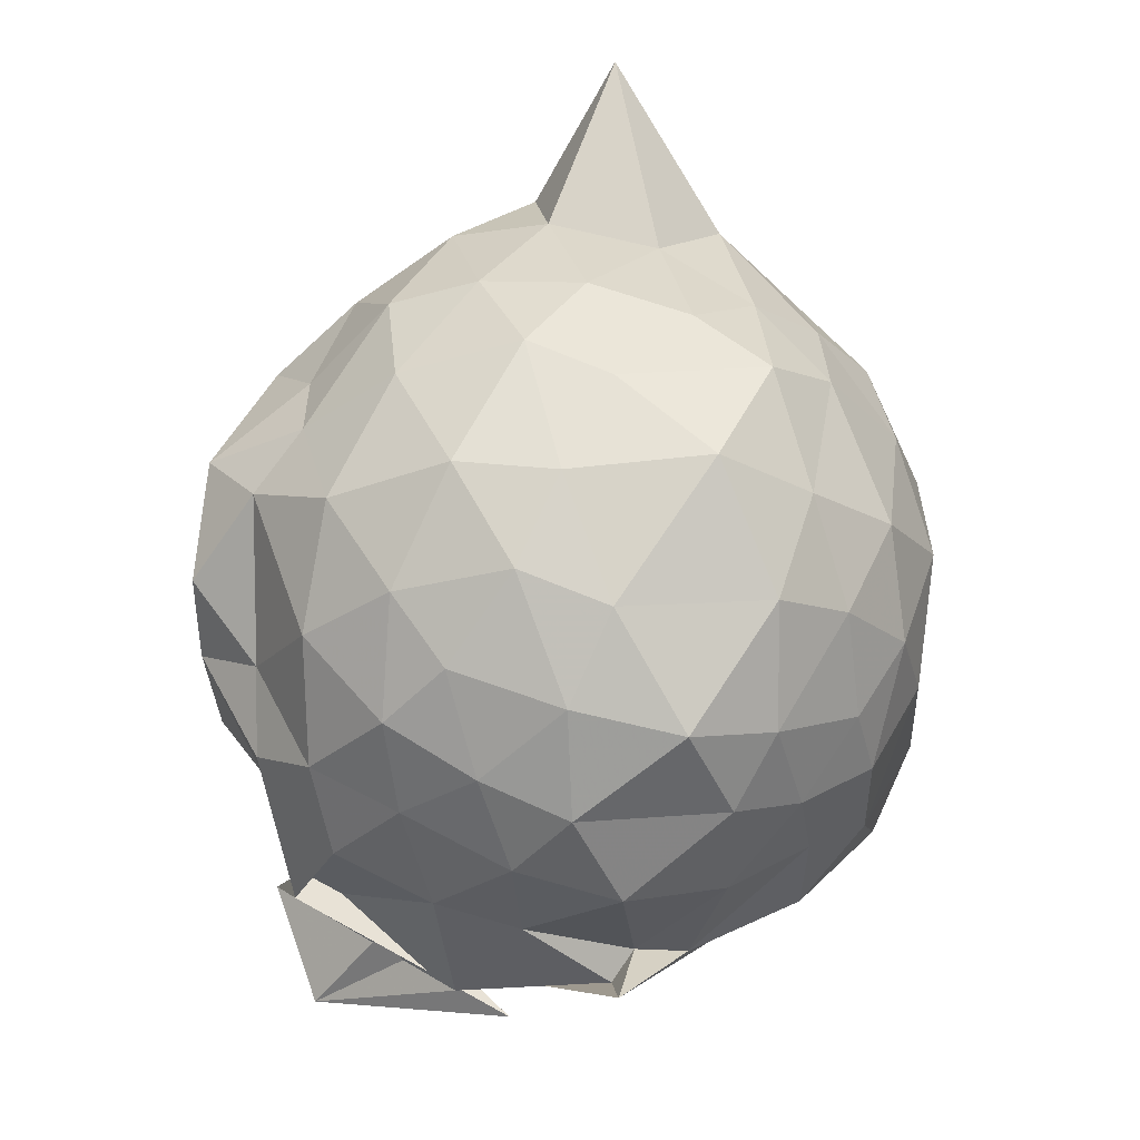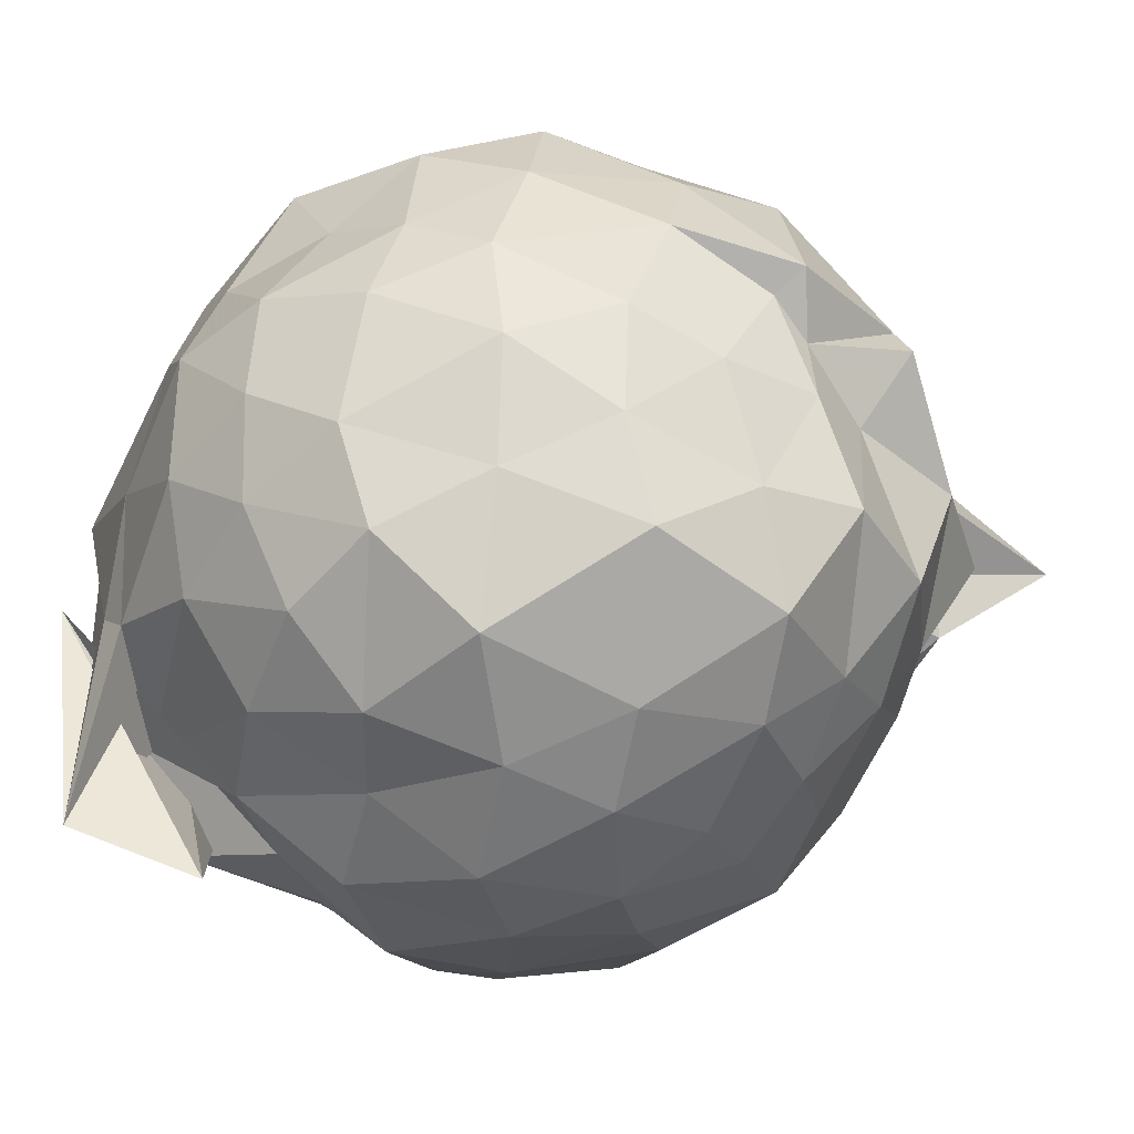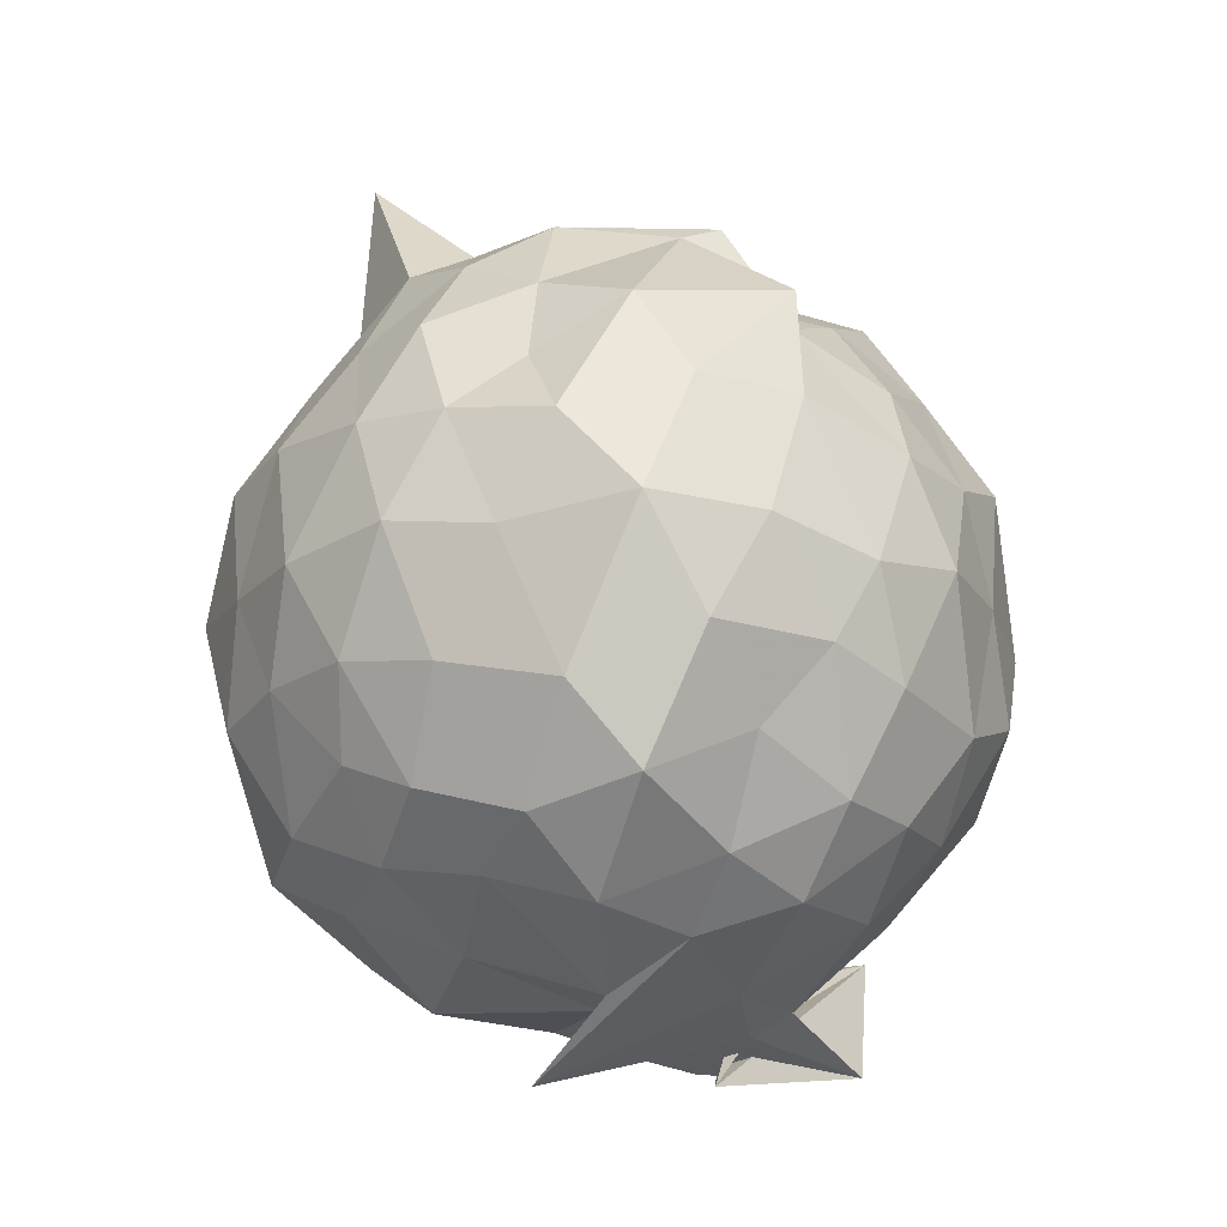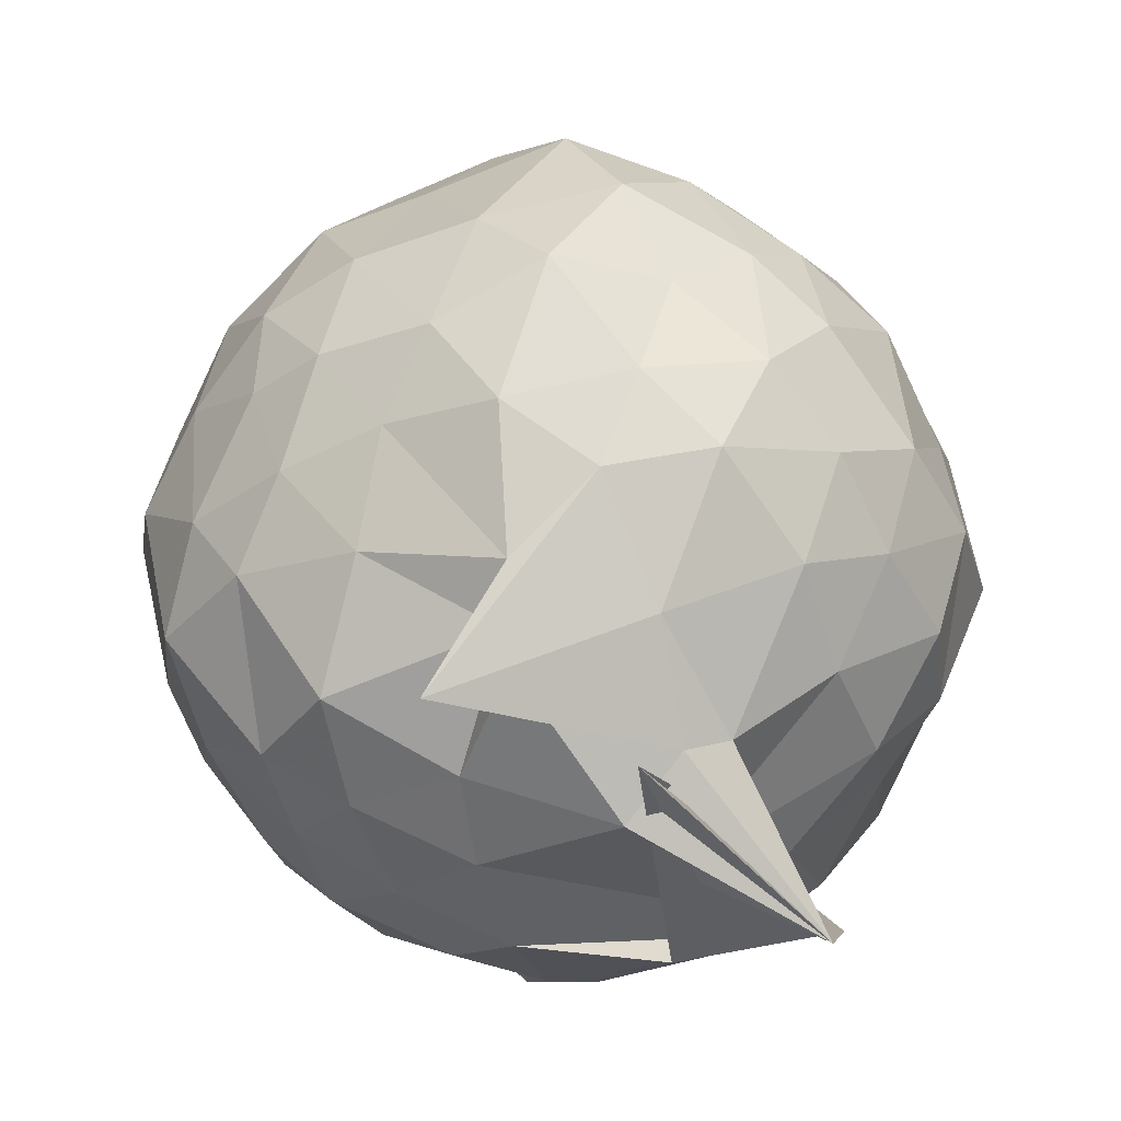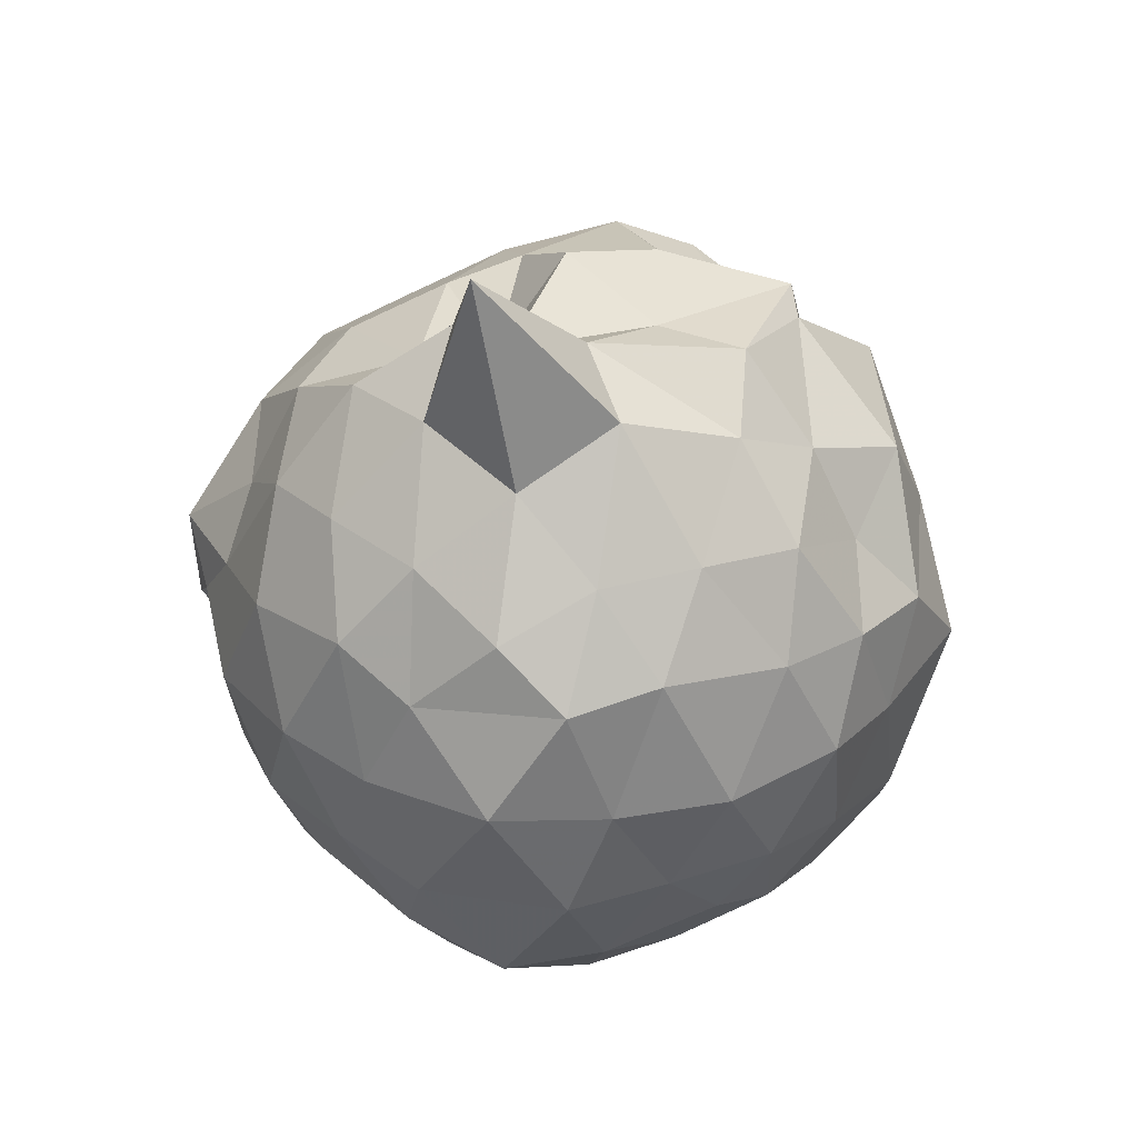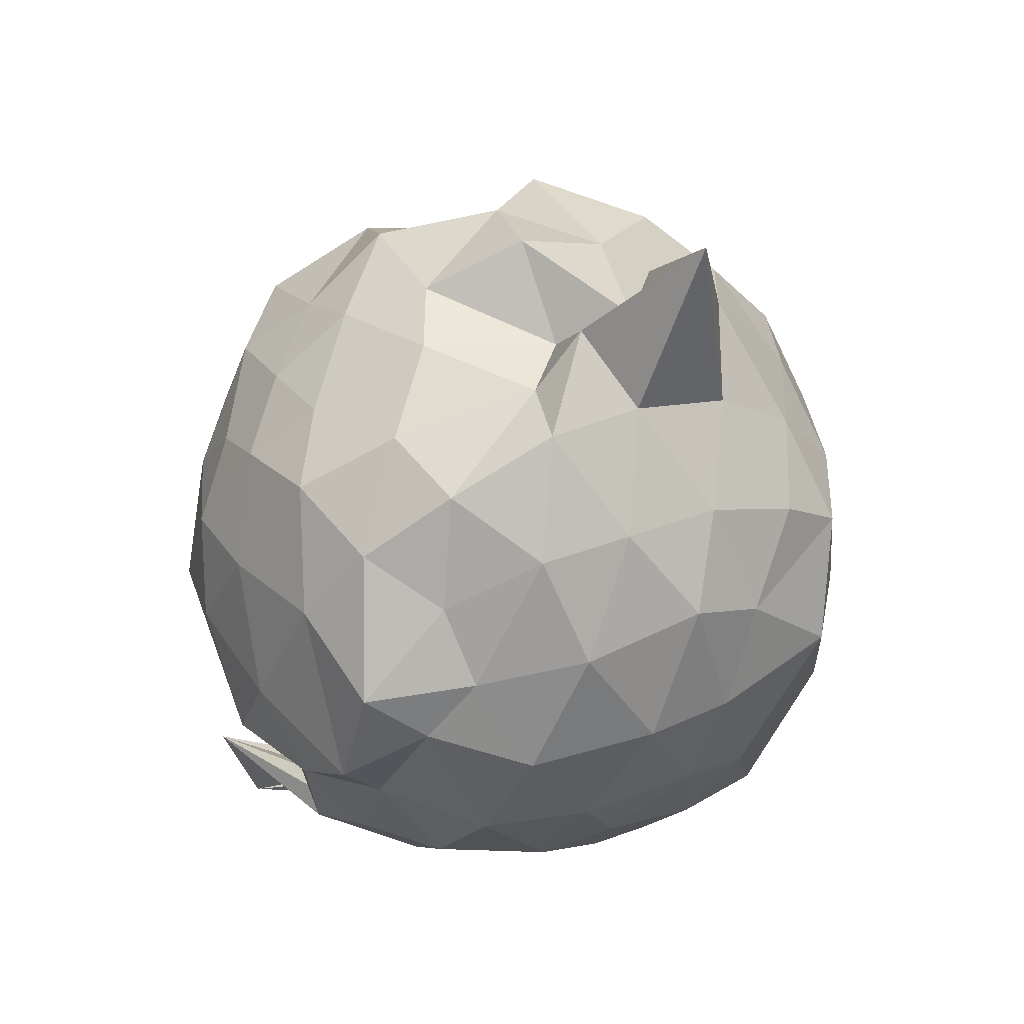
<metadata>
{"format":"obj","ext":"obj","renderer":"f3d","projection":"perspective","resolution":1024,"background":"white","views":[{"elev":-20.5,"azim":71.2,"up":"+Z"},{"elev":7.1,"azim":-86.1,"up":"+Y"},{"elev":-18.3,"azim":177.4,"up":"+Z"},{"elev":16.8,"azim":-175.6,"up":"+Y"},{"elev":34.1,"azim":102.6,"up":"+Z"},{"elev":39.2,"azim":30.4,"up":"+Z"}]}
</metadata>
<code>
v 0.04773 -0.2916 1.791
v 0.03179 -0.1862 -0.2861
v 0.8889 -0.2708 1.181
v 0.768 -0.05615 1.297
v 0.645 0.1711 1.312
v 0.4933 0.3788 1.299
v 0.2451 0.4902 1.18
v 0.01032 0.555 1.317
v -0.3738 0.432 1.381
v -0.3704 0.3665 1.311
v -0.6143 0.2418 1.205
v -0.7334 -0.02225 1.292
v -0.8057 -0.2848 1.348
v -0.7418 -0.5335 1.298
v -0.6374 -0.7911 1.177
v -0.4761 -0.8923 1.252
v -0.2162 -1.02 1.326
v 0.04555 -1.115 1.262
v 0.269 -1.077 1.147
v 0.4853 -0.9322 1.295
v 0.6392 -0.7432 1.316
v 0.7666 -0.5027 1.29
v 0.9481 -0.08977 1.044
v 0.8293 0.1175 1.085
v 0.6348 0.3853 1.049
v 0.4306 0.542 1.026
v 0.1856 0.6526 0.9901
v -0.1248 0.6137 1.096
v -0.3773 0.5225 1.081
v -0.6375 0.3602 1
v -0.7986 0.1401 1.002
v -0.9153 -0.08808 1.072
v -0.8739 -0.478 1.036
v -0.7927 -0.7167 0.9812
v -0.6346 -0.9402 0.9848
v -0.4042 -1.078 1.015
v -0.1041 -1.191 1.055
v 0.1563 -1.304 0.9429
v 0.3906 -1.118 0.9658
v 0.6395 -0.9516 1.033
v 0.8246 -0.6824 1.082
v 0.9053 -0.4837 0.9846
v 0.9196 0.01842 0.7396
v 0.7904 0.2852 0.7397
v 0.567 0.5107 0.7677
v 0.3151 0.61 0.7298
v 0.0003614 0.7347 0.7714
v -0.2859 0.6399 0.7587
v -0.5421 0.4869 0.6994
v -0.746 0.301 0.742
v -0.8758 0.02916 0.74
v -0.9881 -0.3047 0.7127
v -0.8847 -0.6025 0.7527
v -0.7591 -0.8726 0.686
v -0.5644 -1.048 0.7401
v -0.2623 -1.211 0.7078
v 0.08461 -1.318 0.6476
v 0.2966 -1.217 0.8149
v 0.55 -1.091 0.723
v 0.7879 -0.8508 0.7579
v 0.8936 -0.6112 0.7271
v 1.02 -0.2662 0.7626
v 0.8249 0.1443 0.4812
v 0.6587 0.3724 0.4835
v 0.4463 0.5098 0.4455
v 0.1628 0.6188 0.3796
v -0.1463 0.6784 0.499
v -0.4337 0.5237 0.4963
v -0.6068 0.3804 0.4359
v -0.8028 0.114 0.3968
v -0.9269 -0.09804 0.4778
v -0.8824 -0.4922 0.4557
v -0.7558 -0.6903 0.4467
v -0.6203 -0.9234 0.3716
v -0.4037 -1.13 0.4398
v -0.09652 -1.251 0.5127
v 0.08329 -1.145 0.4389
v 0.4051 -1.104 0.4209
v 0.6441 -0.9525 0.4681
v 0.832 -0.7049 0.4899
v 0.8933 -0.484 0.4006
v 0.9407 -0.08811 0.4472
v 0.6512 0.2407 0.2793
v 0.4921 0.3483 0.2017
v 0.2399 0.4392 0.1265
v -0.008199 0.5792 0.1841
v -0.2657 0.5007 0.3043
v -0.4799 0.3592 0.1809
v -0.6348 0.1621 0.1714
v -0.7459 -0.06565 0.182
v -0.867 -0.2807 0.2963
v -0.7338 -0.5194 0.1853
v -0.5453 -0.7426 0.1222
v -0.406 -0.9044 0.1909
v -0.2484 -1.052 0.2661
v 0.005388 -1.119 0.2274
v 0.2073 -1.031 0.1534
v 0.4897 -0.9228 0.1938
v 0.6569 -0.8182 0.2876
v 0.7652 -0.5528 0.1819
v 0.8354 -0.28 0.1221
v 0.7753 -0.02834 0.1768
v 0.6673 -0.2733 1.471
v 0.5346 -0.05162 1.616
v 0.3936 0.2124 1.525
v 0.2218 0.3675 1.417
v -0.12 0.2713 1.585
v -0.372 0.2602 1.385
v -0.4933 0.1538 1.409
v -0.6009 -0.08448 1.508
v -0.5562 -0.459 1.473
v -0.5131 -0.6977 1.384
v -0.3027 -0.8154 1.422
v -0.001211 -0.8754 1.481
v 0.2186 -0.951 1.418
v 0.404 -0.7454 1.557
v 0.5414 -0.5296 1.561
v 0.6402 -0.3793 2.012
v 0.3762 -0.168 1.73
v 0.1799 0.185 1.649
v -0.2193 0.2362 1.626
v -0.3238 0.06751 1.506
v -0.437 -0.264 1.64
v -0.369 -0.5528 1.558
v -0.06168 -0.63 1.608
v 0.2791 -0.6178 1.579
v 0.3504 -0.5027 1.726
v 0.4209 -0.3529 1.714
v 0.1576 -0.03935 1.674
v -0.1456 -0.09936 1.722
v -0.1625 -0.4542 1.657
v 0.2345 -0.4282 1.595
v 0.5617 0.1214 0.07291
v 0.3327 0.2398 0.02957
v 0.07813 0.3209 -0.0465
v -0.2094 0.3664 0.05685
v -0.3863 0.2199 -0.01946
v -0.5634 -0.03331 -0.01374
v -0.6393 -0.2864 0.03018
v -0.3006 -0.6932 -0.1147
v -0.2313 -0.3734 -0.3369
v -0.2949 -0.9381 -0.05079
v 0.05428 -0.9255 -0.01718
v 0.3157 -0.829 0.02786
v 0.5455 -0.7029 0.05709
v 0.6 -0.4849 -0.03897
v 0.6494 -0.09456 0.007796
v 0.3731 -0.0005898 -0.1047
v 0.04745 0.01865 -0.1937
v -0.1369 0.1915 -0.0942
v -0.268 -0.09841 -0.1733
v -0.4208 -0.379 -0.1567
v -0.6402 -0.7942 -0.2461
v -0.671 -0.904 0.06903
v 0.1216 -0.6851 -0.1403
v 0.3963 -0.5685 -0.1146
v 0.4446 -0.3032 -0.1802
v 0.05639 -0.1319 -0.2013
v 0.2107 -0.2311 -0.3633
v -0.3211 -0.3817 -0.2178
v -0.2027 -0.5295 -0.2839
v 0.1507 -0.4627 -0.195
f 3 23 4
f 4 23 24
f 4 24 5
f 5 24 25
f 5 25 6
f 6 25 26
f 6 26 7
f 7 26 27
f 7 27 8
f 8 27 28
f 8 28 9
f 9 28 29
f 9 29 10
f 10 29 30
f 10 30 11
f 11 30 31
f 11 31 12
f 12 31 32
f 12 32 13
f 13 32 33
f 13 33 14
f 14 33 34
f 14 34 15
f 15 34 35
f 15 35 16
f 16 35 36
f 16 36 17
f 17 36 37
f 17 37 18
f 18 37 38
f 18 38 19
f 19 38 39
f 19 39 20
f 20 39 40
f 20 40 21
f 21 40 41
f 21 41 22
f 22 41 42
f 22 42 3
f 3 42 23
f 23 43 24
f 24 43 44
f 24 44 25
f 25 44 45
f 25 45 26
f 26 45 46
f 26 46 27
f 27 46 47
f 27 47 28
f 28 47 48
f 28 48 29
f 29 48 49
f 29 49 30
f 30 49 50
f 30 50 31
f 31 50 51
f 31 51 32
f 32 51 52
f 32 52 33
f 33 52 53
f 33 53 34
f 34 53 54
f 34 54 35
f 35 54 55
f 35 55 36
f 36 55 56
f 36 56 37
f 37 56 57
f 37 57 38
f 38 57 58
f 38 58 39
f 39 58 59
f 39 59 40
f 40 59 60
f 40 60 41
f 41 60 61
f 41 61 42
f 42 61 62
f 42 62 23
f 23 62 43
f 43 63 44
f 44 63 64
f 44 64 45
f 45 64 65
f 45 65 46
f 46 65 66
f 46 66 47
f 47 66 67
f 47 67 48
f 48 67 68
f 48 68 49
f 49 68 69
f 49 69 50
f 50 69 70
f 50 70 51
f 51 70 71
f 51 71 52
f 52 71 72
f 52 72 53
f 53 72 73
f 53 73 54
f 54 73 74
f 54 74 55
f 55 74 75
f 55 75 56
f 56 75 76
f 56 76 57
f 57 76 77
f 57 77 58
f 58 77 78
f 58 78 59
f 59 78 79
f 59 79 60
f 60 79 80
f 60 80 61
f 61 80 81
f 61 81 62
f 62 81 82
f 62 82 43
f 43 82 63
f 63 83 64
f 64 83 84
f 64 84 65
f 65 84 85
f 65 85 66
f 66 85 86
f 66 86 67
f 67 86 87
f 67 87 68
f 68 87 88
f 68 88 69
f 69 88 89
f 69 89 70
f 70 89 90
f 70 90 71
f 71 90 91
f 71 91 72
f 72 91 92
f 72 92 73
f 73 92 93
f 73 93 74
f 74 93 94
f 74 94 75
f 75 94 95
f 75 95 76
f 76 95 96
f 76 96 77
f 77 96 97
f 77 97 78
f 78 97 98
f 78 98 79
f 79 98 99
f 79 99 80
f 80 99 100
f 80 100 81
f 81 100 101
f 81 101 82
f 82 101 102
f 82 102 63
f 63 102 83
f 103 104 118
f 104 119 118
f 104 105 119
f 105 120 119
f 105 106 120
f 106 107 120
f 107 121 120
f 107 108 121
f 108 122 121
f 108 109 122
f 109 110 122
f 110 123 122
f 110 111 123
f 111 124 123
f 111 112 124
f 112 113 124
f 113 125 124
f 113 114 125
f 114 126 125
f 114 115 126
f 115 116 126
f 116 127 126
f 116 117 127
f 117 118 127
f 117 103 118
f 118 119 128
f 119 129 128
f 119 120 129
f 120 121 129
f 121 130 129
f 121 122 130
f 122 123 130
f 123 131 130
f 123 124 131
f 124 125 131
f 125 132 131
f 125 126 132
f 126 127 132
f 127 128 132
f 127 118 128
f 133 148 134
f 134 148 149
f 134 149 135
f 135 149 150
f 135 150 136
f 136 150 137
f 137 150 151
f 137 151 138
f 138 151 152
f 138 152 139
f 139 152 140
f 140 152 153
f 140 153 141
f 141 153 154
f 141 154 142
f 142 154 143
f 143 154 155
f 143 155 144
f 144 155 156
f 144 156 145
f 145 156 146
f 146 156 157
f 146 157 147
f 147 157 148
f 147 148 133
f 148 158 149
f 149 158 159
f 149 159 150
f 150 159 151
f 151 159 160
f 151 160 152
f 152 160 153
f 153 160 161
f 153 161 154
f 154 161 155
f 155 161 162
f 155 162 156
f 156 162 157
f 157 162 158
f 157 158 148
f 3 4 103
f 103 4 104
f 4 5 104
f 104 5 105
f 5 6 105
f 105 6 106
f 6 7 106
f 7 8 106
f 106 8 107
f 8 9 107
f 107 9 108
f 9 10 108
f 108 10 109
f 10 11 109
f 11 12 109
f 109 12 110
f 12 13 110
f 110 13 111
f 13 14 111
f 111 14 112
f 14 15 112
f 15 16 112
f 112 16 113
f 16 17 113
f 113 17 114
f 17 18 114
f 114 18 115
f 18 19 115
f 19 20 115
f 115 20 116
f 20 21 116
f 116 21 117
f 21 22 117
f 117 22 103
f 22 3 103
f 83 133 84
f 84 133 134
f 84 134 85
f 85 134 135
f 85 135 86
f 86 135 136
f 86 136 87
f 87 136 88
f 88 136 137
f 88 137 89
f 89 137 138
f 89 138 90
f 90 138 139
f 90 139 91
f 91 139 92
f 92 139 140
f 92 140 93
f 93 140 141
f 93 141 94
f 94 141 142
f 94 142 95
f 95 142 96
f 96 142 143
f 96 143 97
f 97 143 144
f 97 144 98
f 98 144 145
f 98 145 99
f 99 145 100
f 100 145 146
f 100 146 101
f 101 146 147
f 101 147 102
f 102 147 133
f 102 133 83
f 128 129 1
f 129 130 1
f 130 131 1
f 131 132 1
f 132 128 1
f 159 158 2
f 160 159 2
f 161 160 2
f 162 161 2
f 158 162 2

</code>
